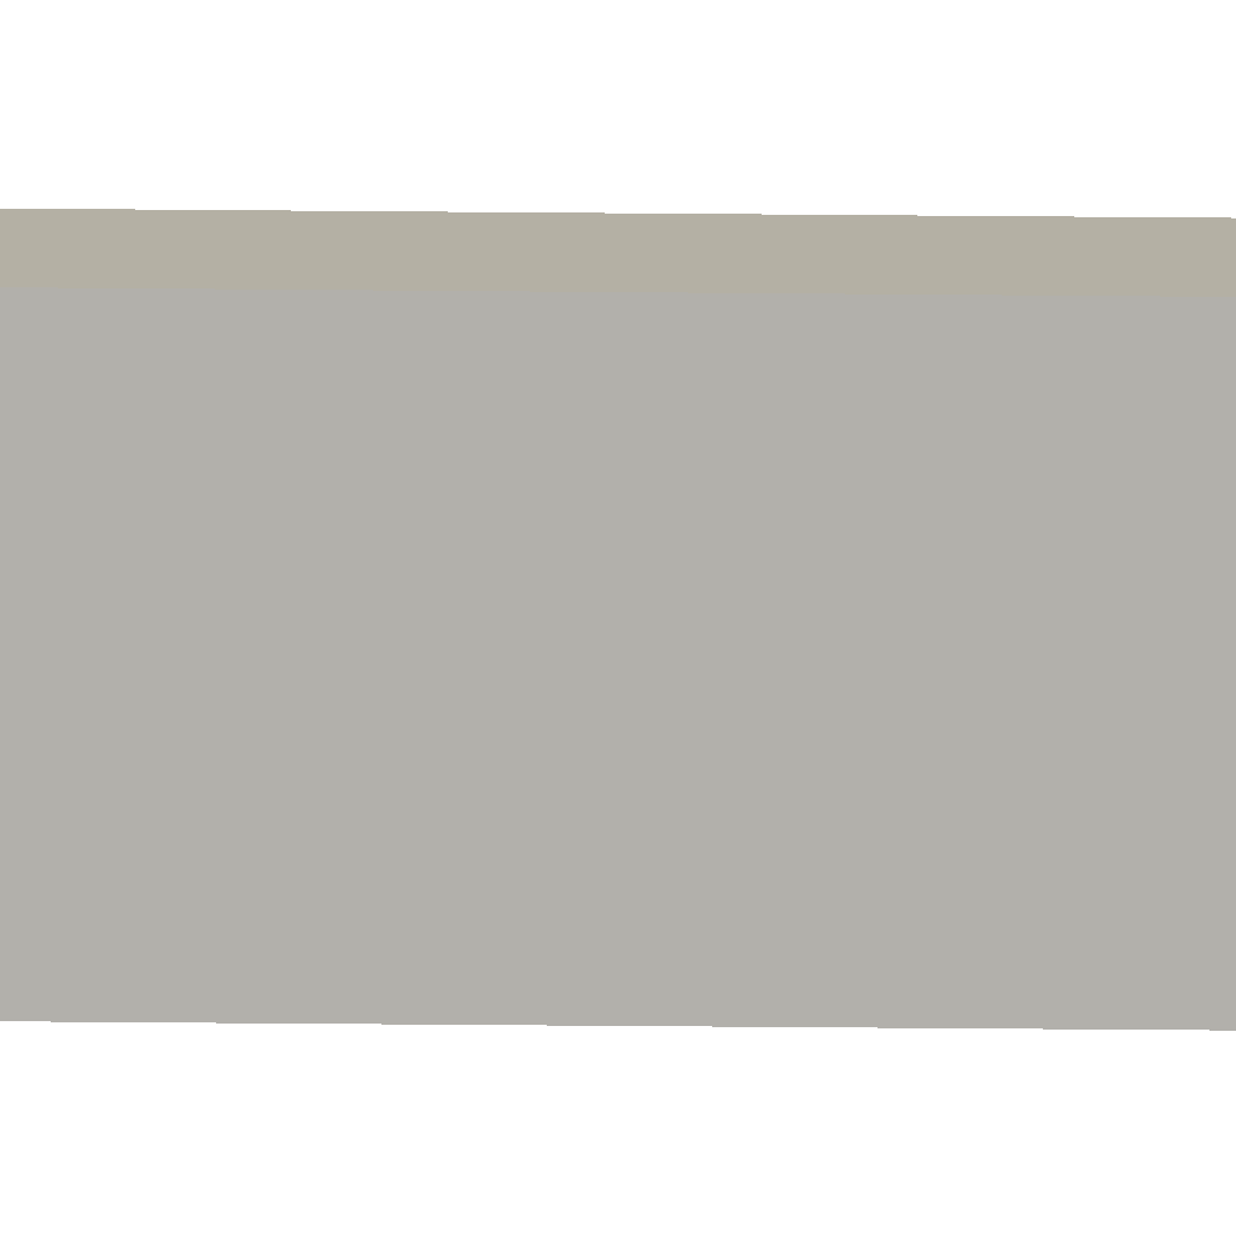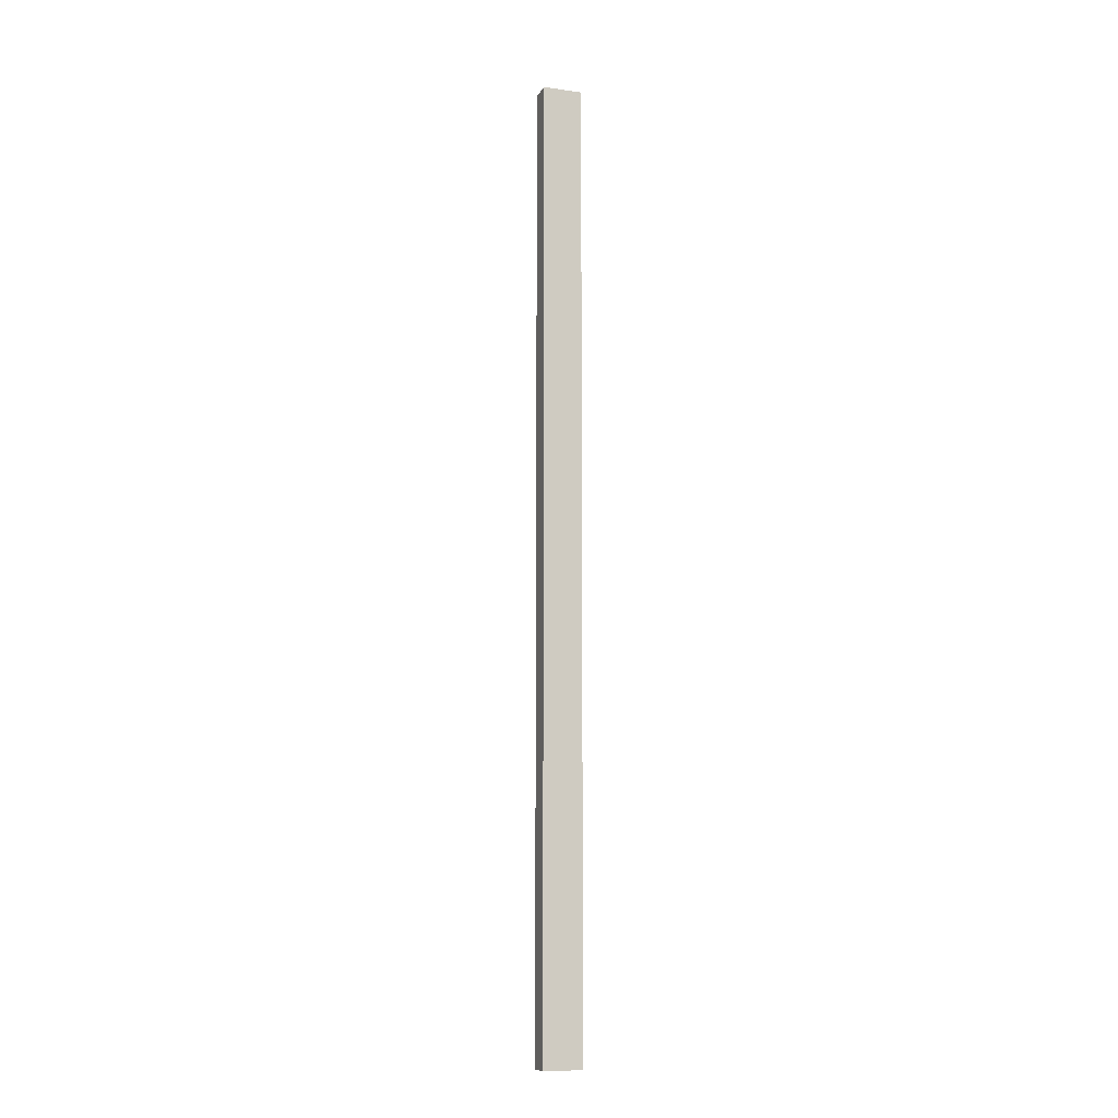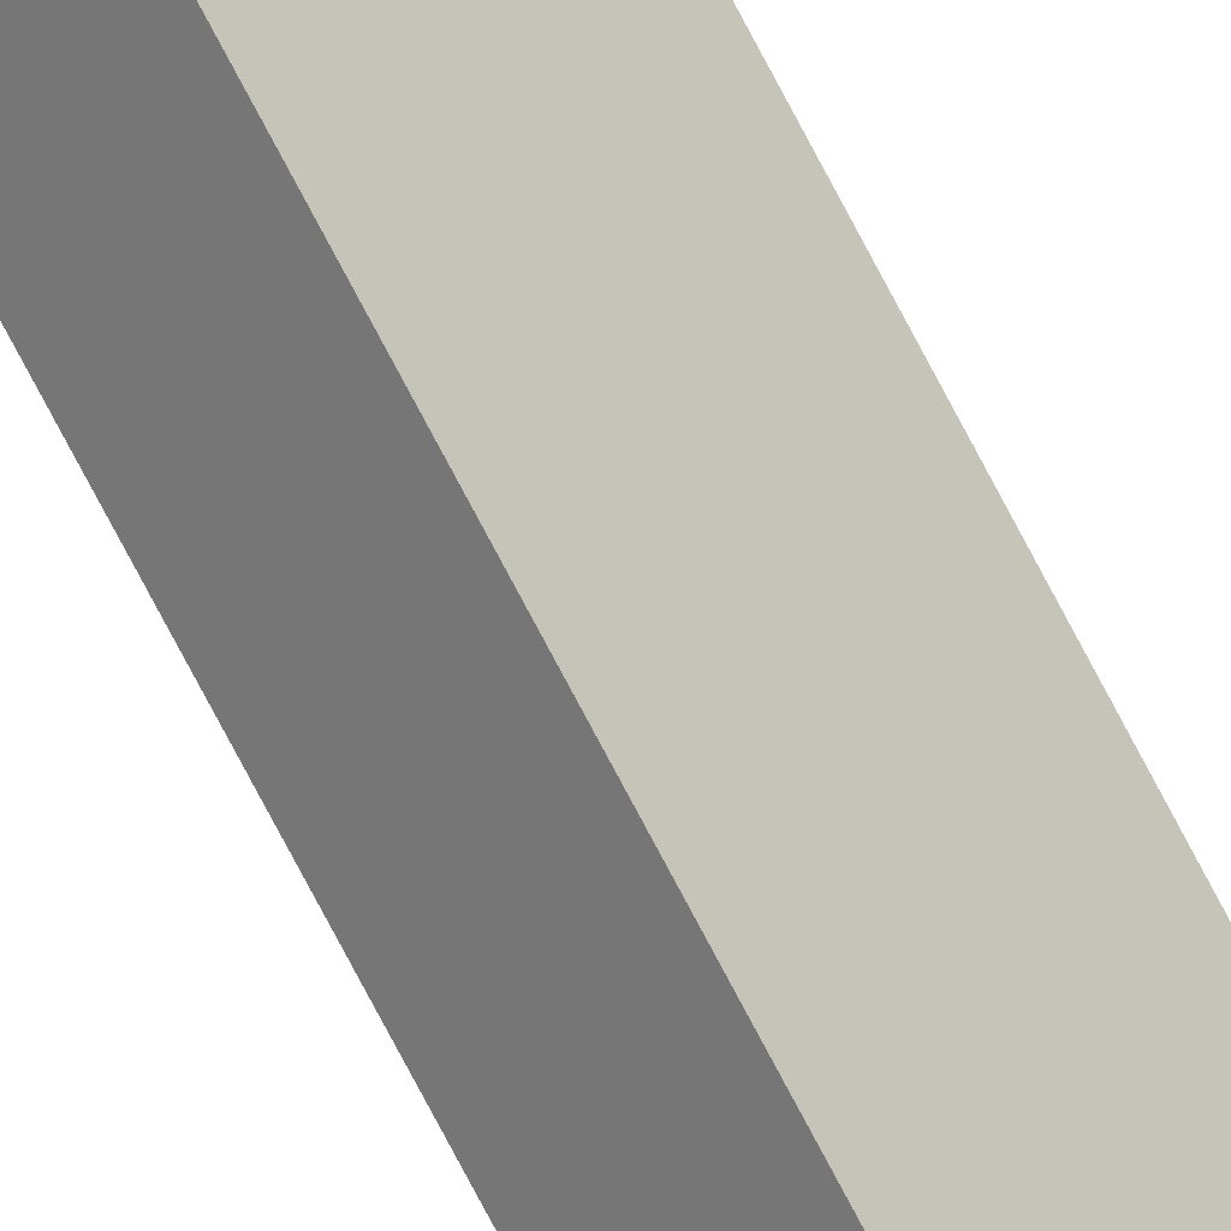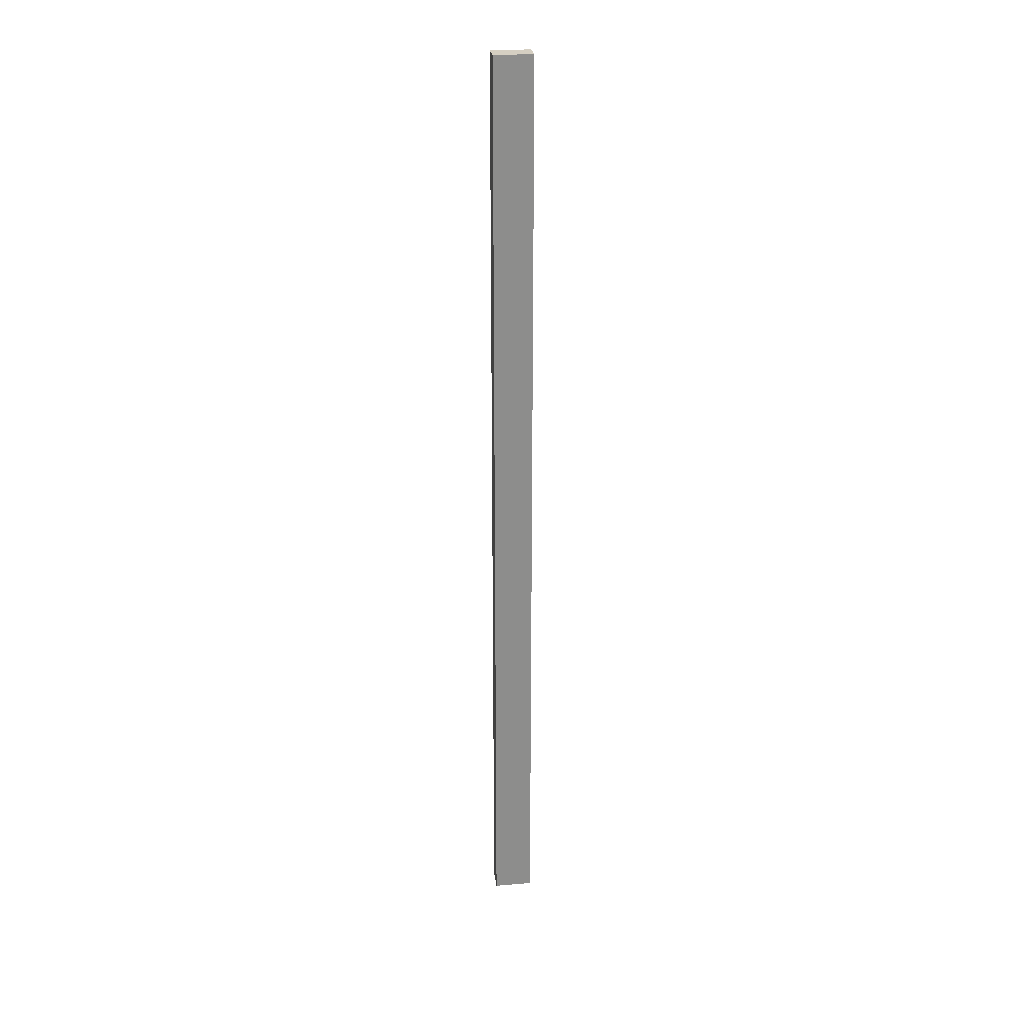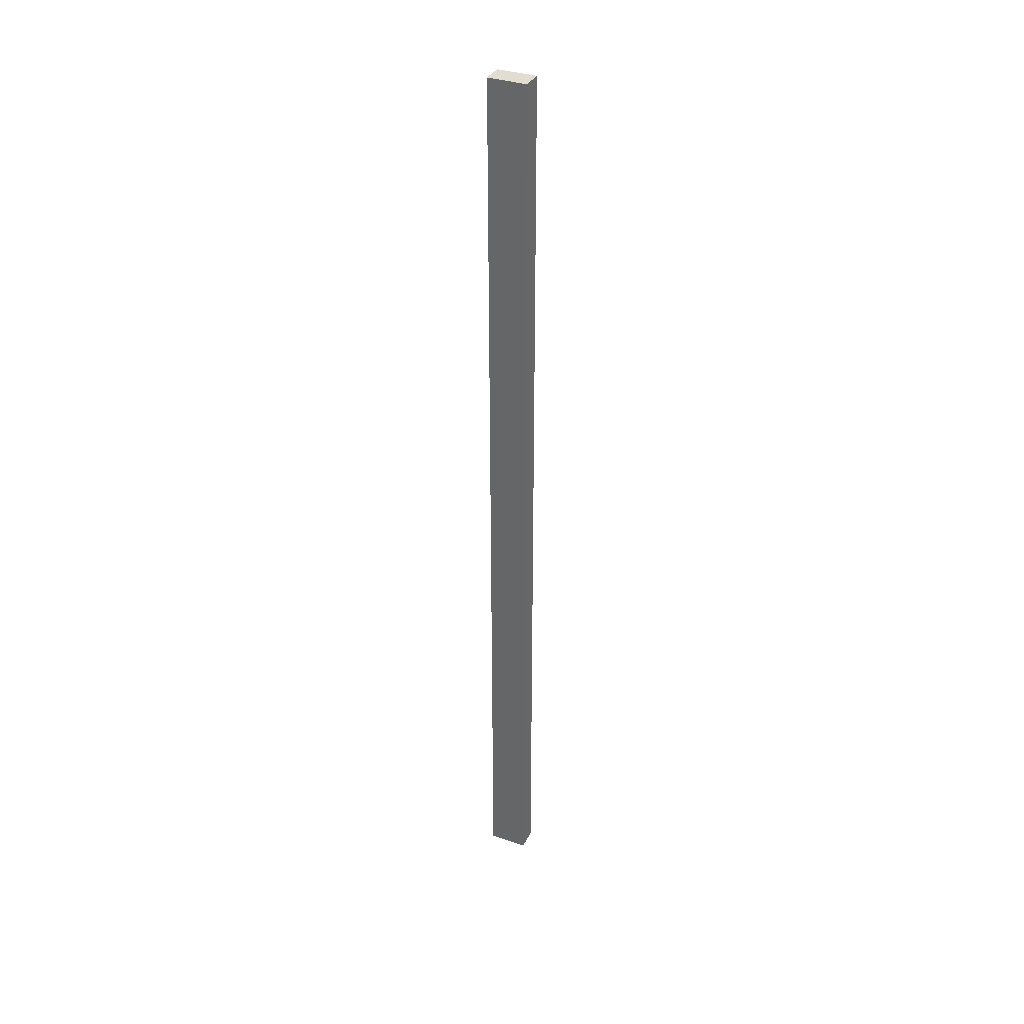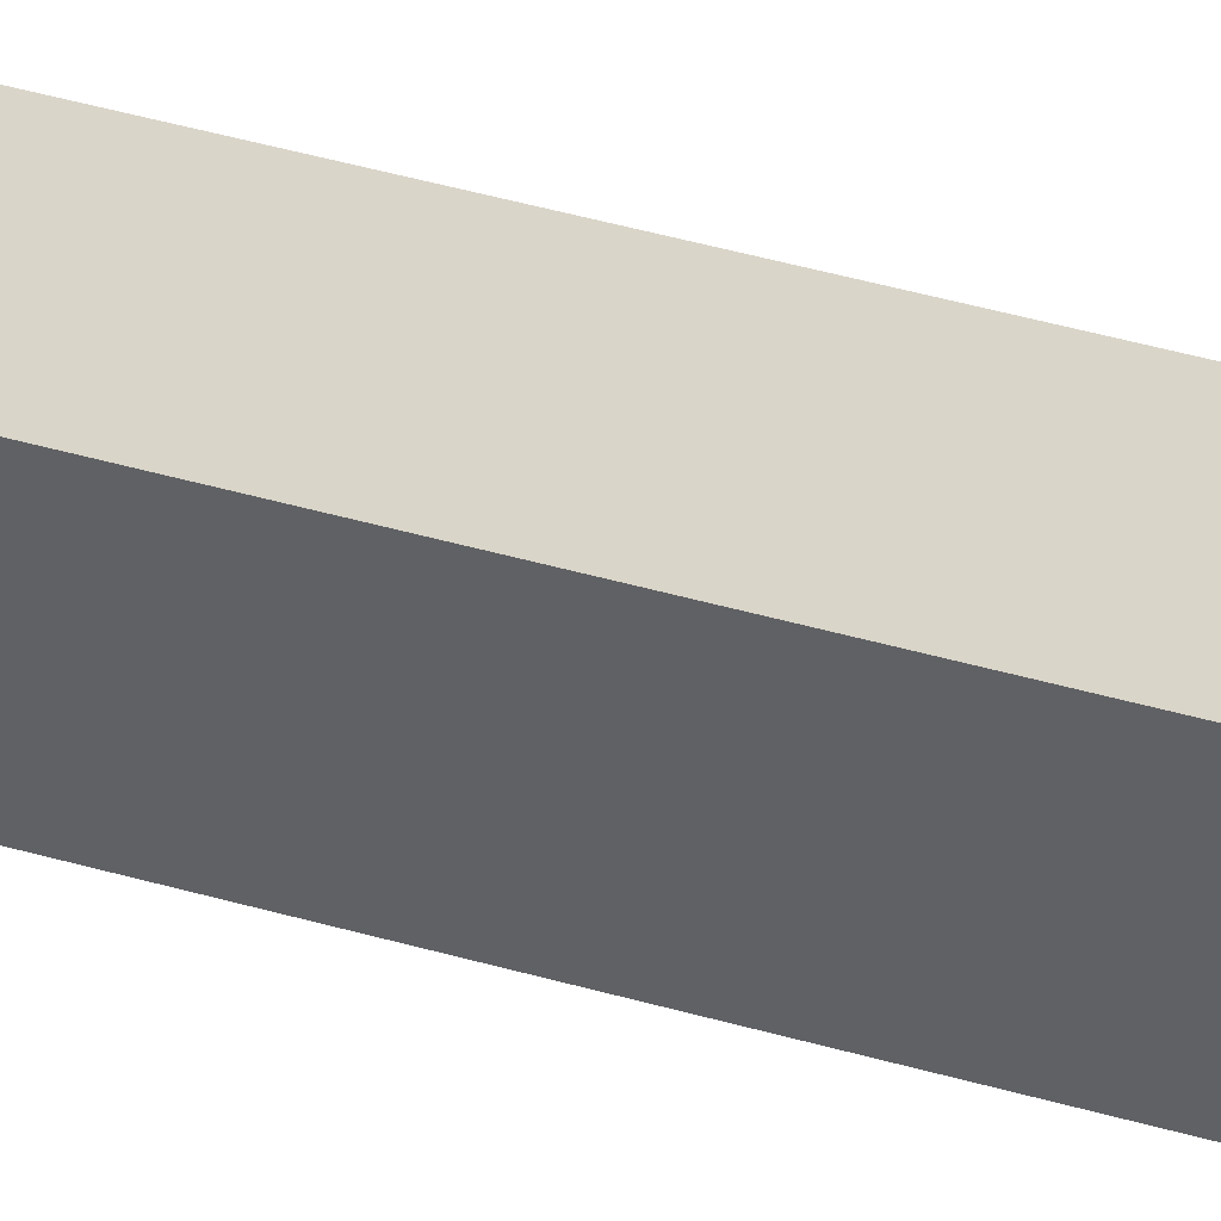
<metadata>
{"format":"obj","ext":"obj","renderer":"f3d","projection":"perspective","resolution":1024,"background":"white","views":[{"elev":-23.0,"azim":88.9,"up":"+Z"},{"elev":-10.5,"azim":-74.9,"up":"+Y"},{"elev":-79.8,"azim":28.1,"up":"+Z"},{"elev":25.9,"azim":-63.1,"up":"+Y"},{"elev":35.2,"azim":148.9,"up":"+Y"},{"elev":17.8,"azim":127.6,"up":"+Z"}]}
</metadata>
<code>
v  0.543 23.29 0.788
v  0.445 23.29 -0.305
v  0 23.29 1.426e-15
v  0.988 23.29 0.483
v  0 0 0
v  0.543 -4.825e-17 0.788
v  0.988 -2.958e-17 0.483
v  0.445 1.868e-17 -0.305
g defaultobject
f 1 2 3
f 2 1 4
f 5 1 3
f 1 5 6
f 6 4 1
f 4 6 7
f 7 2 4
f 2 7 8
f 8 3 2
f 3 8 5
f 8 6 5
f 6 8 7

</code>
